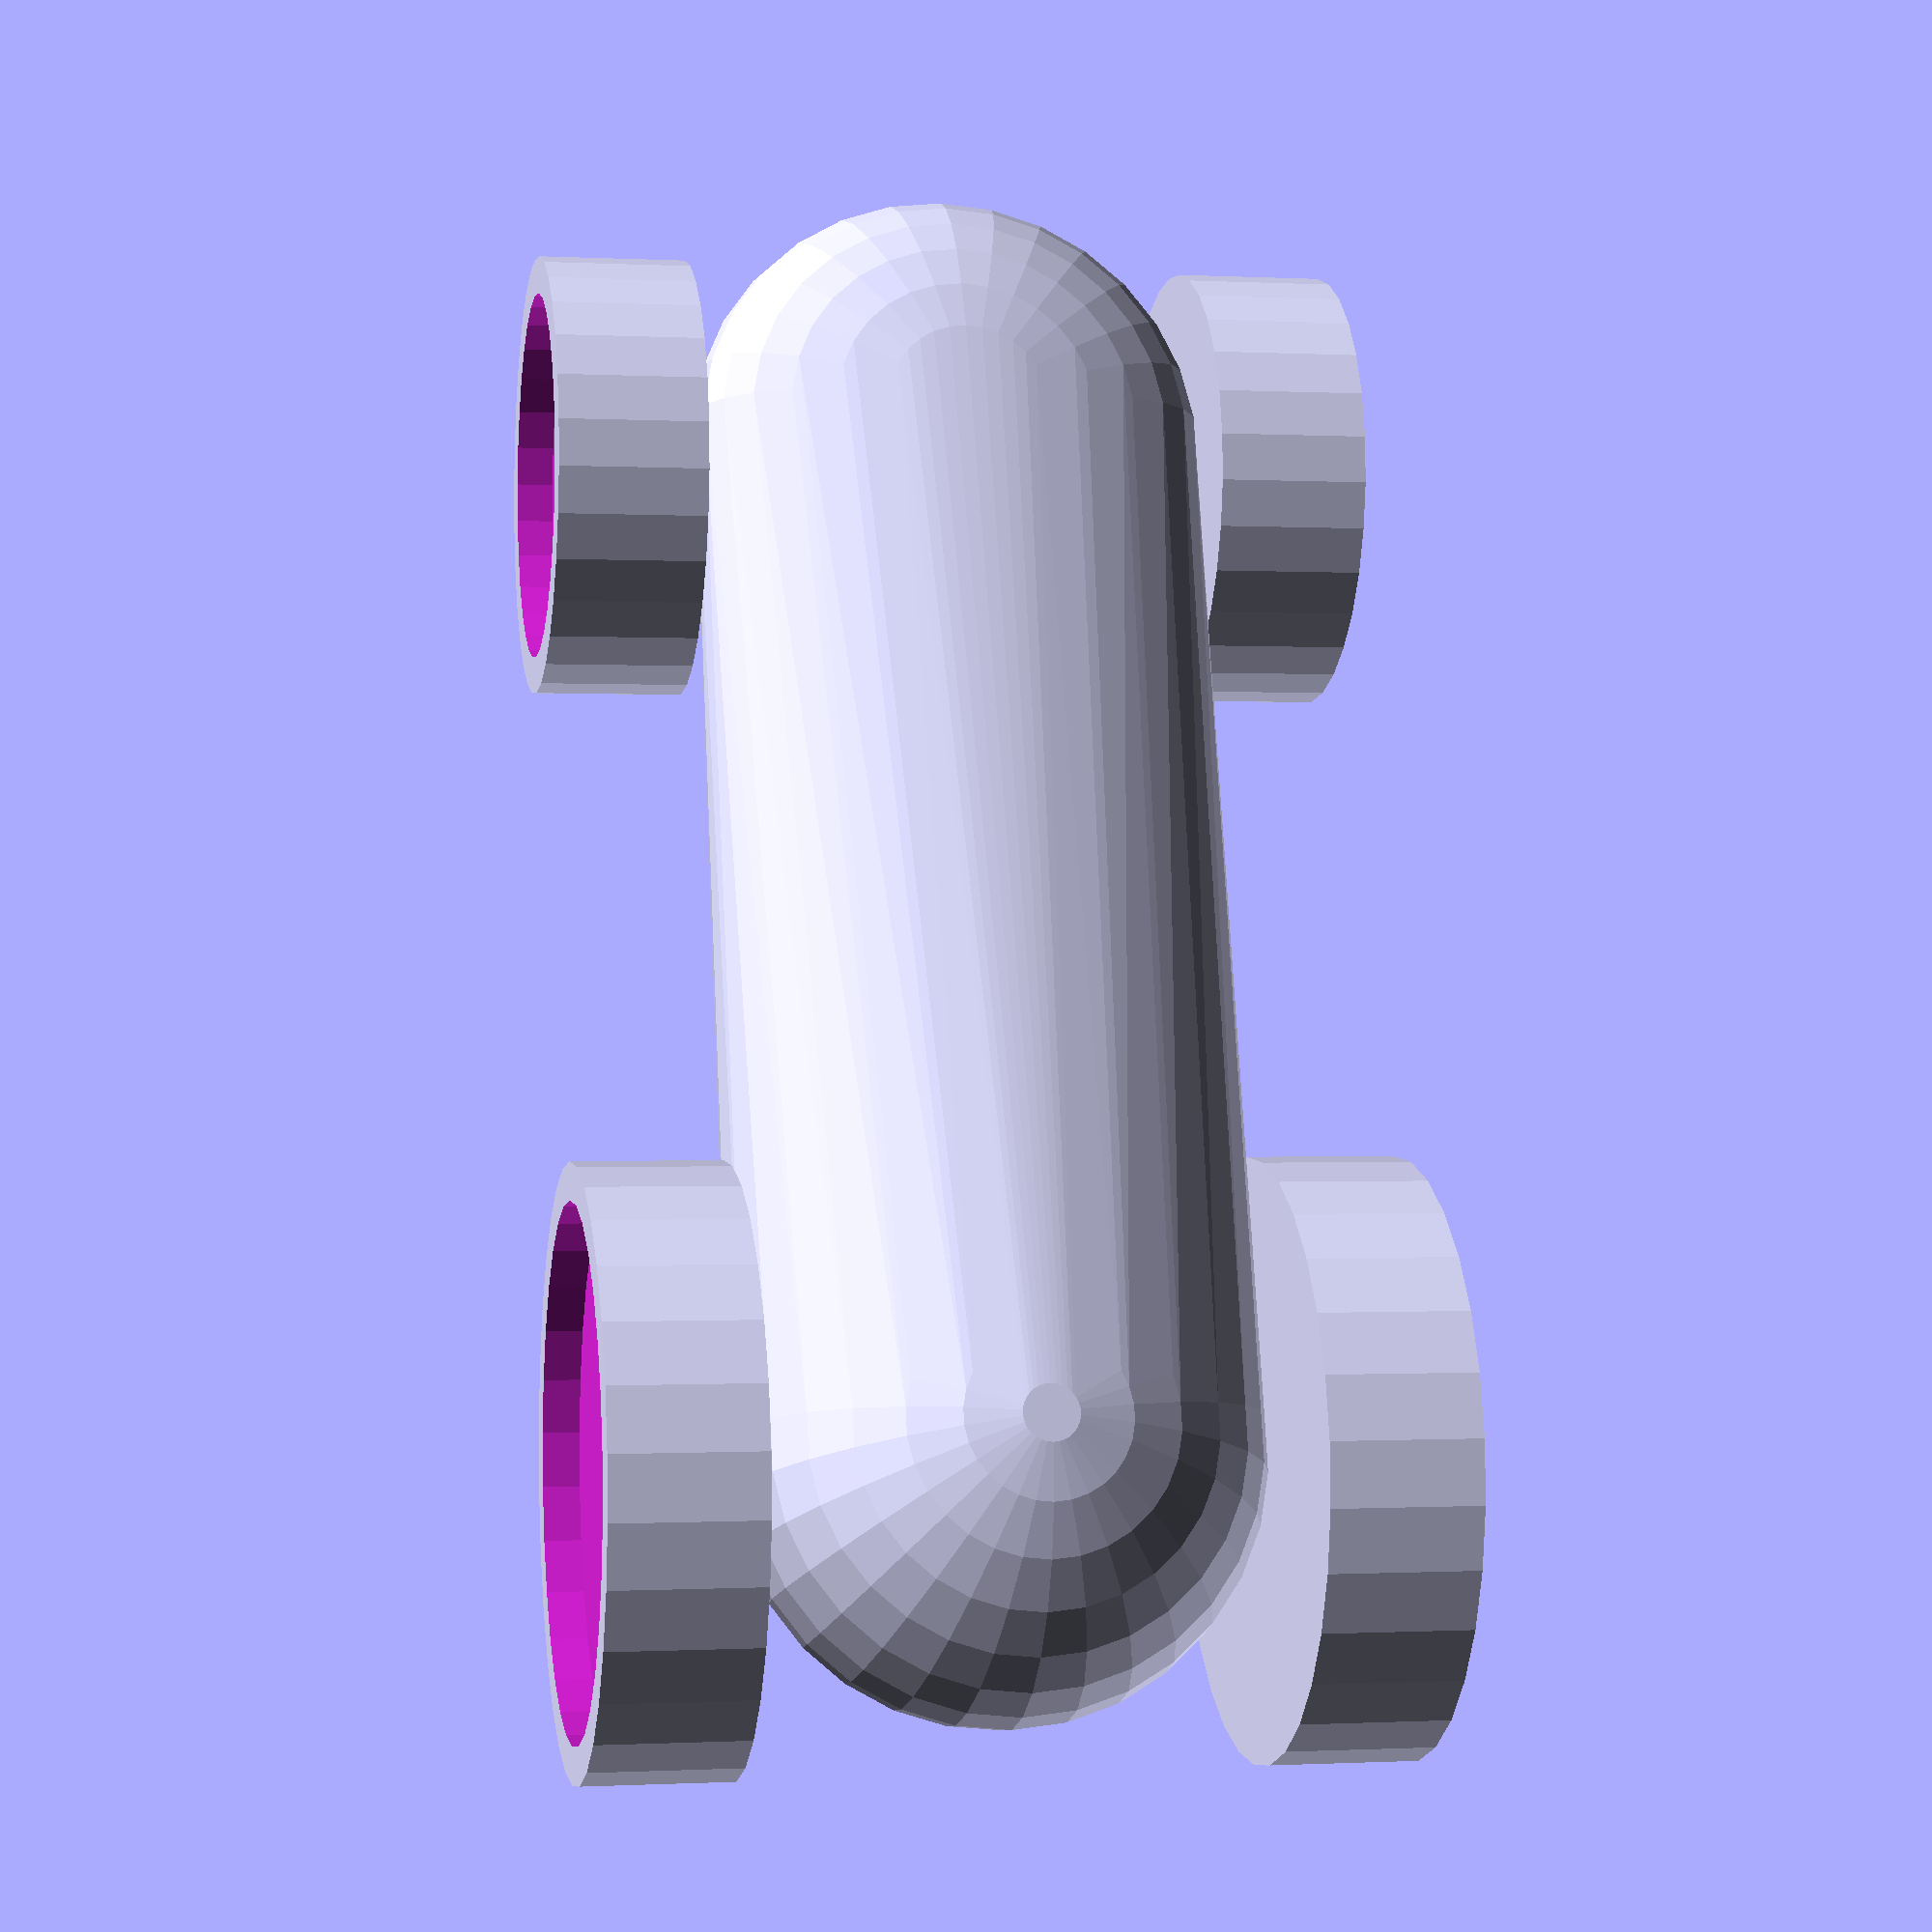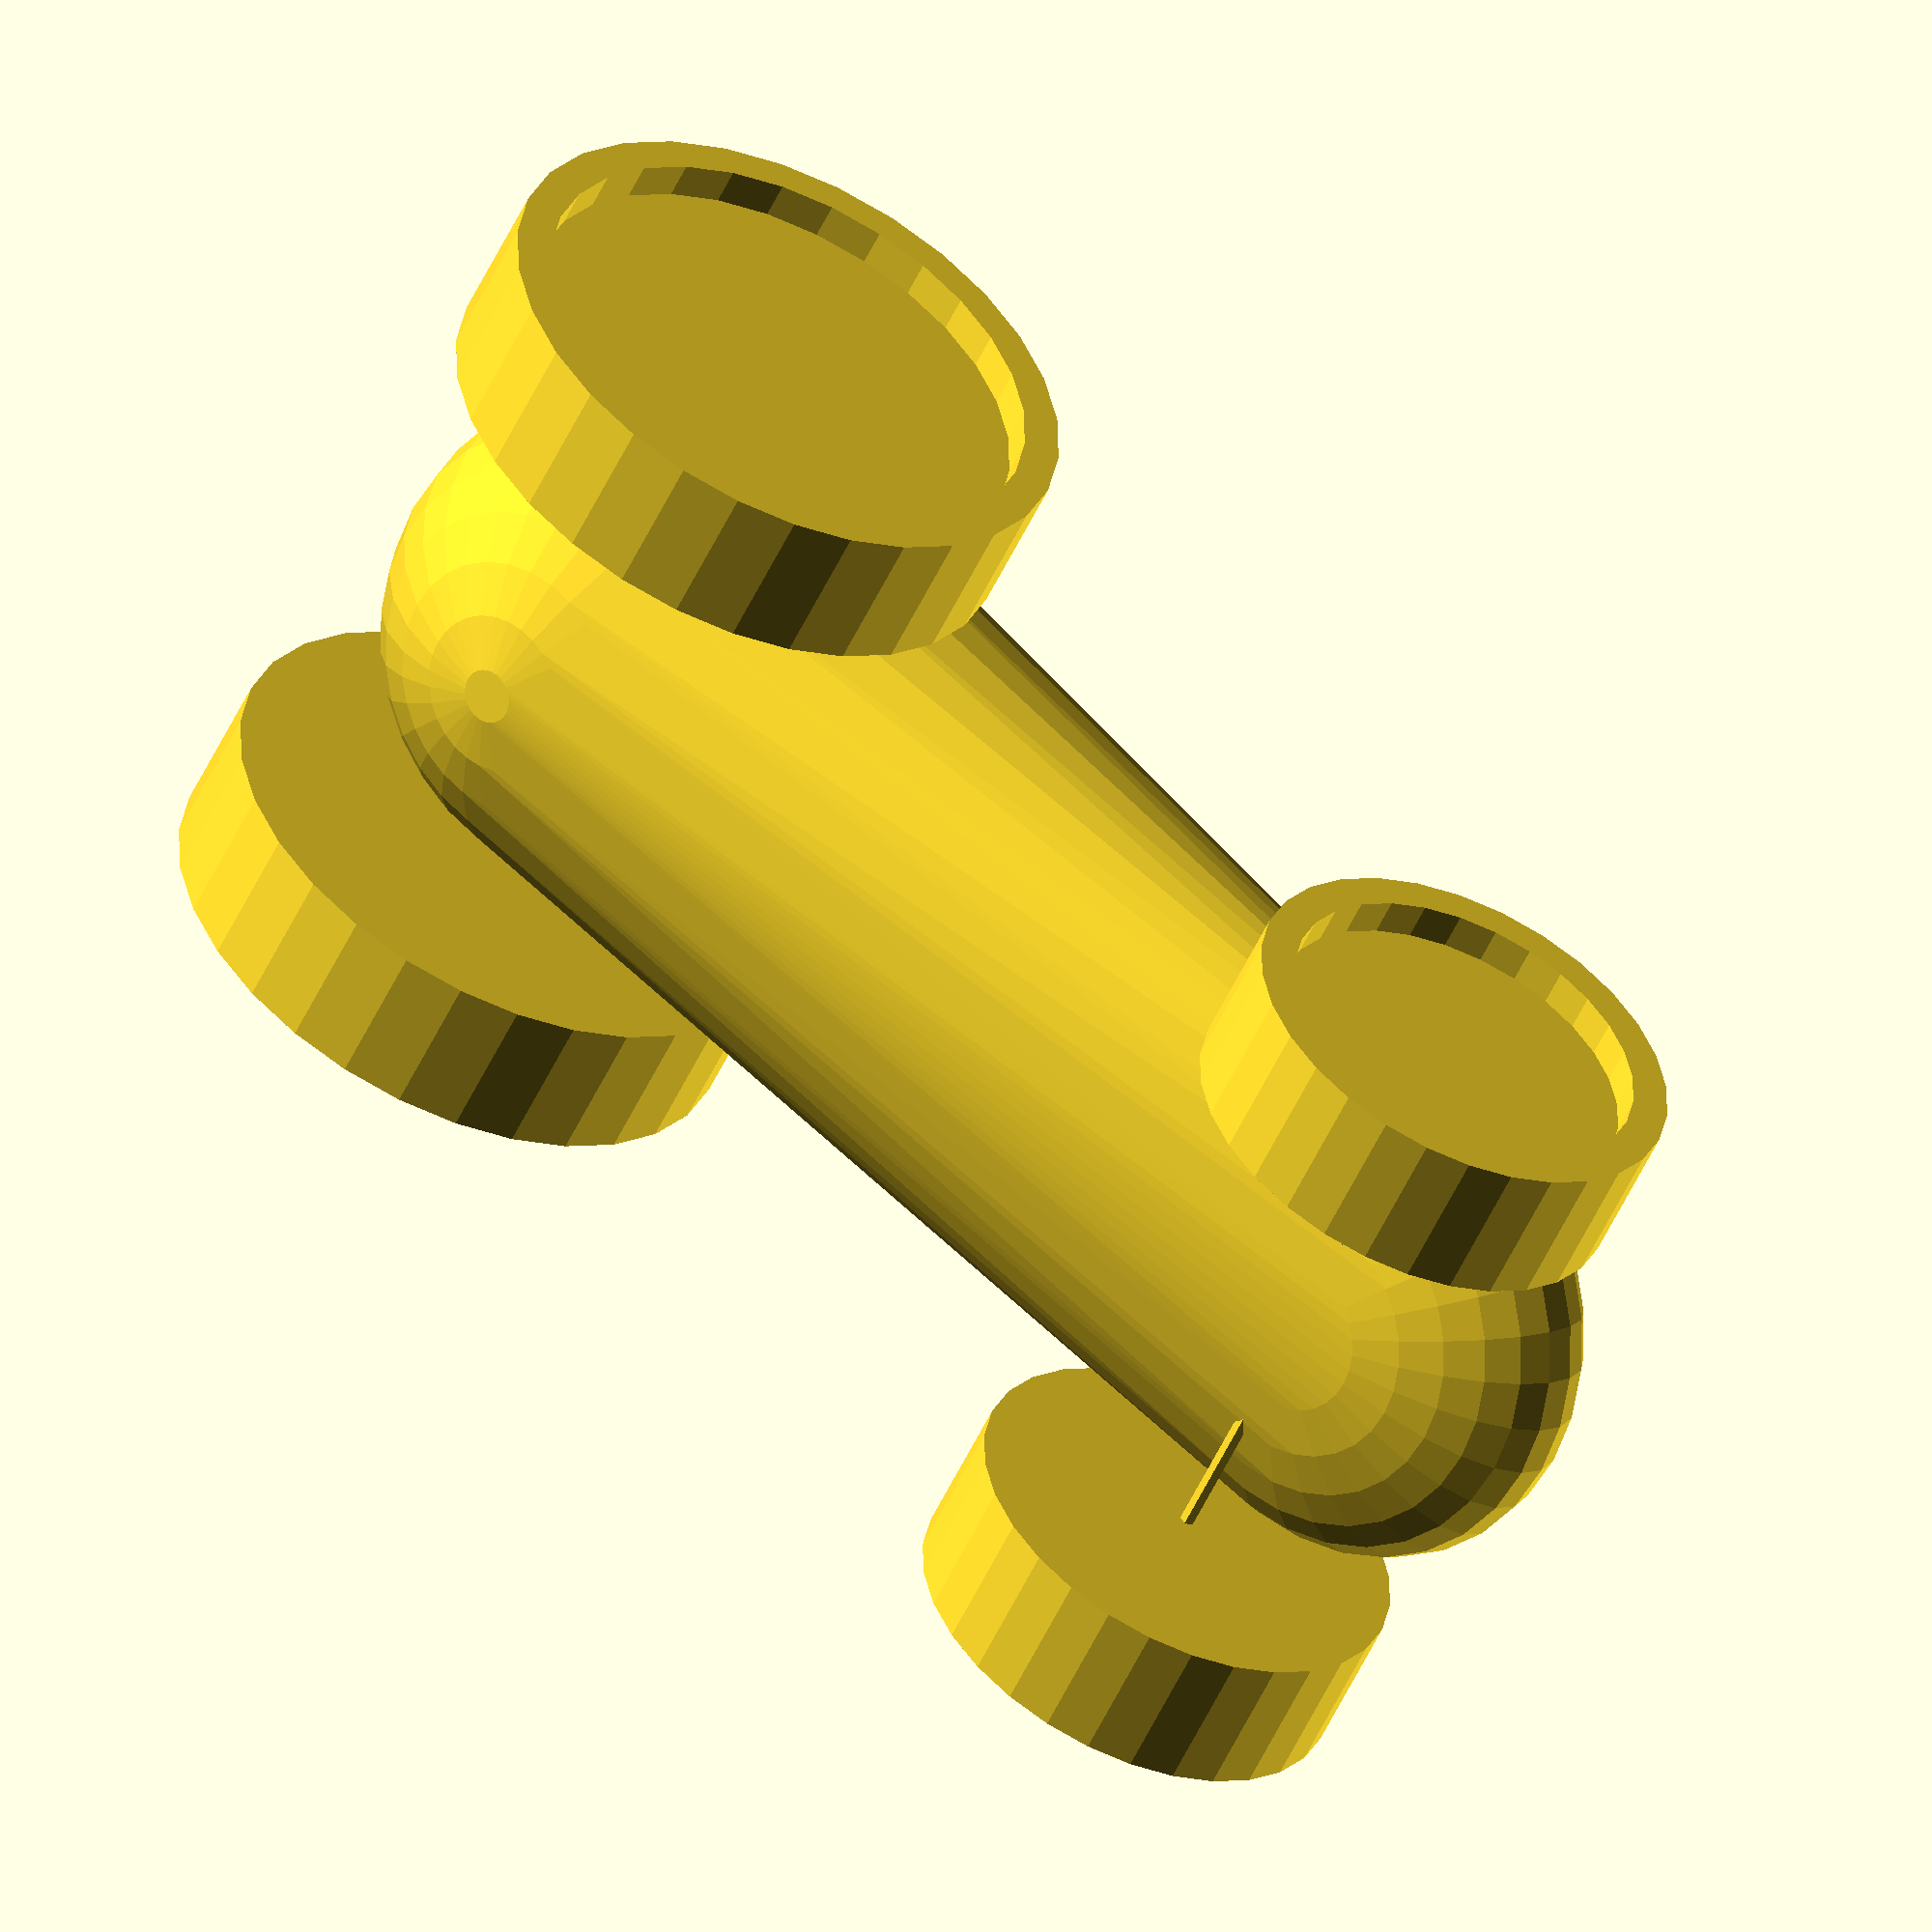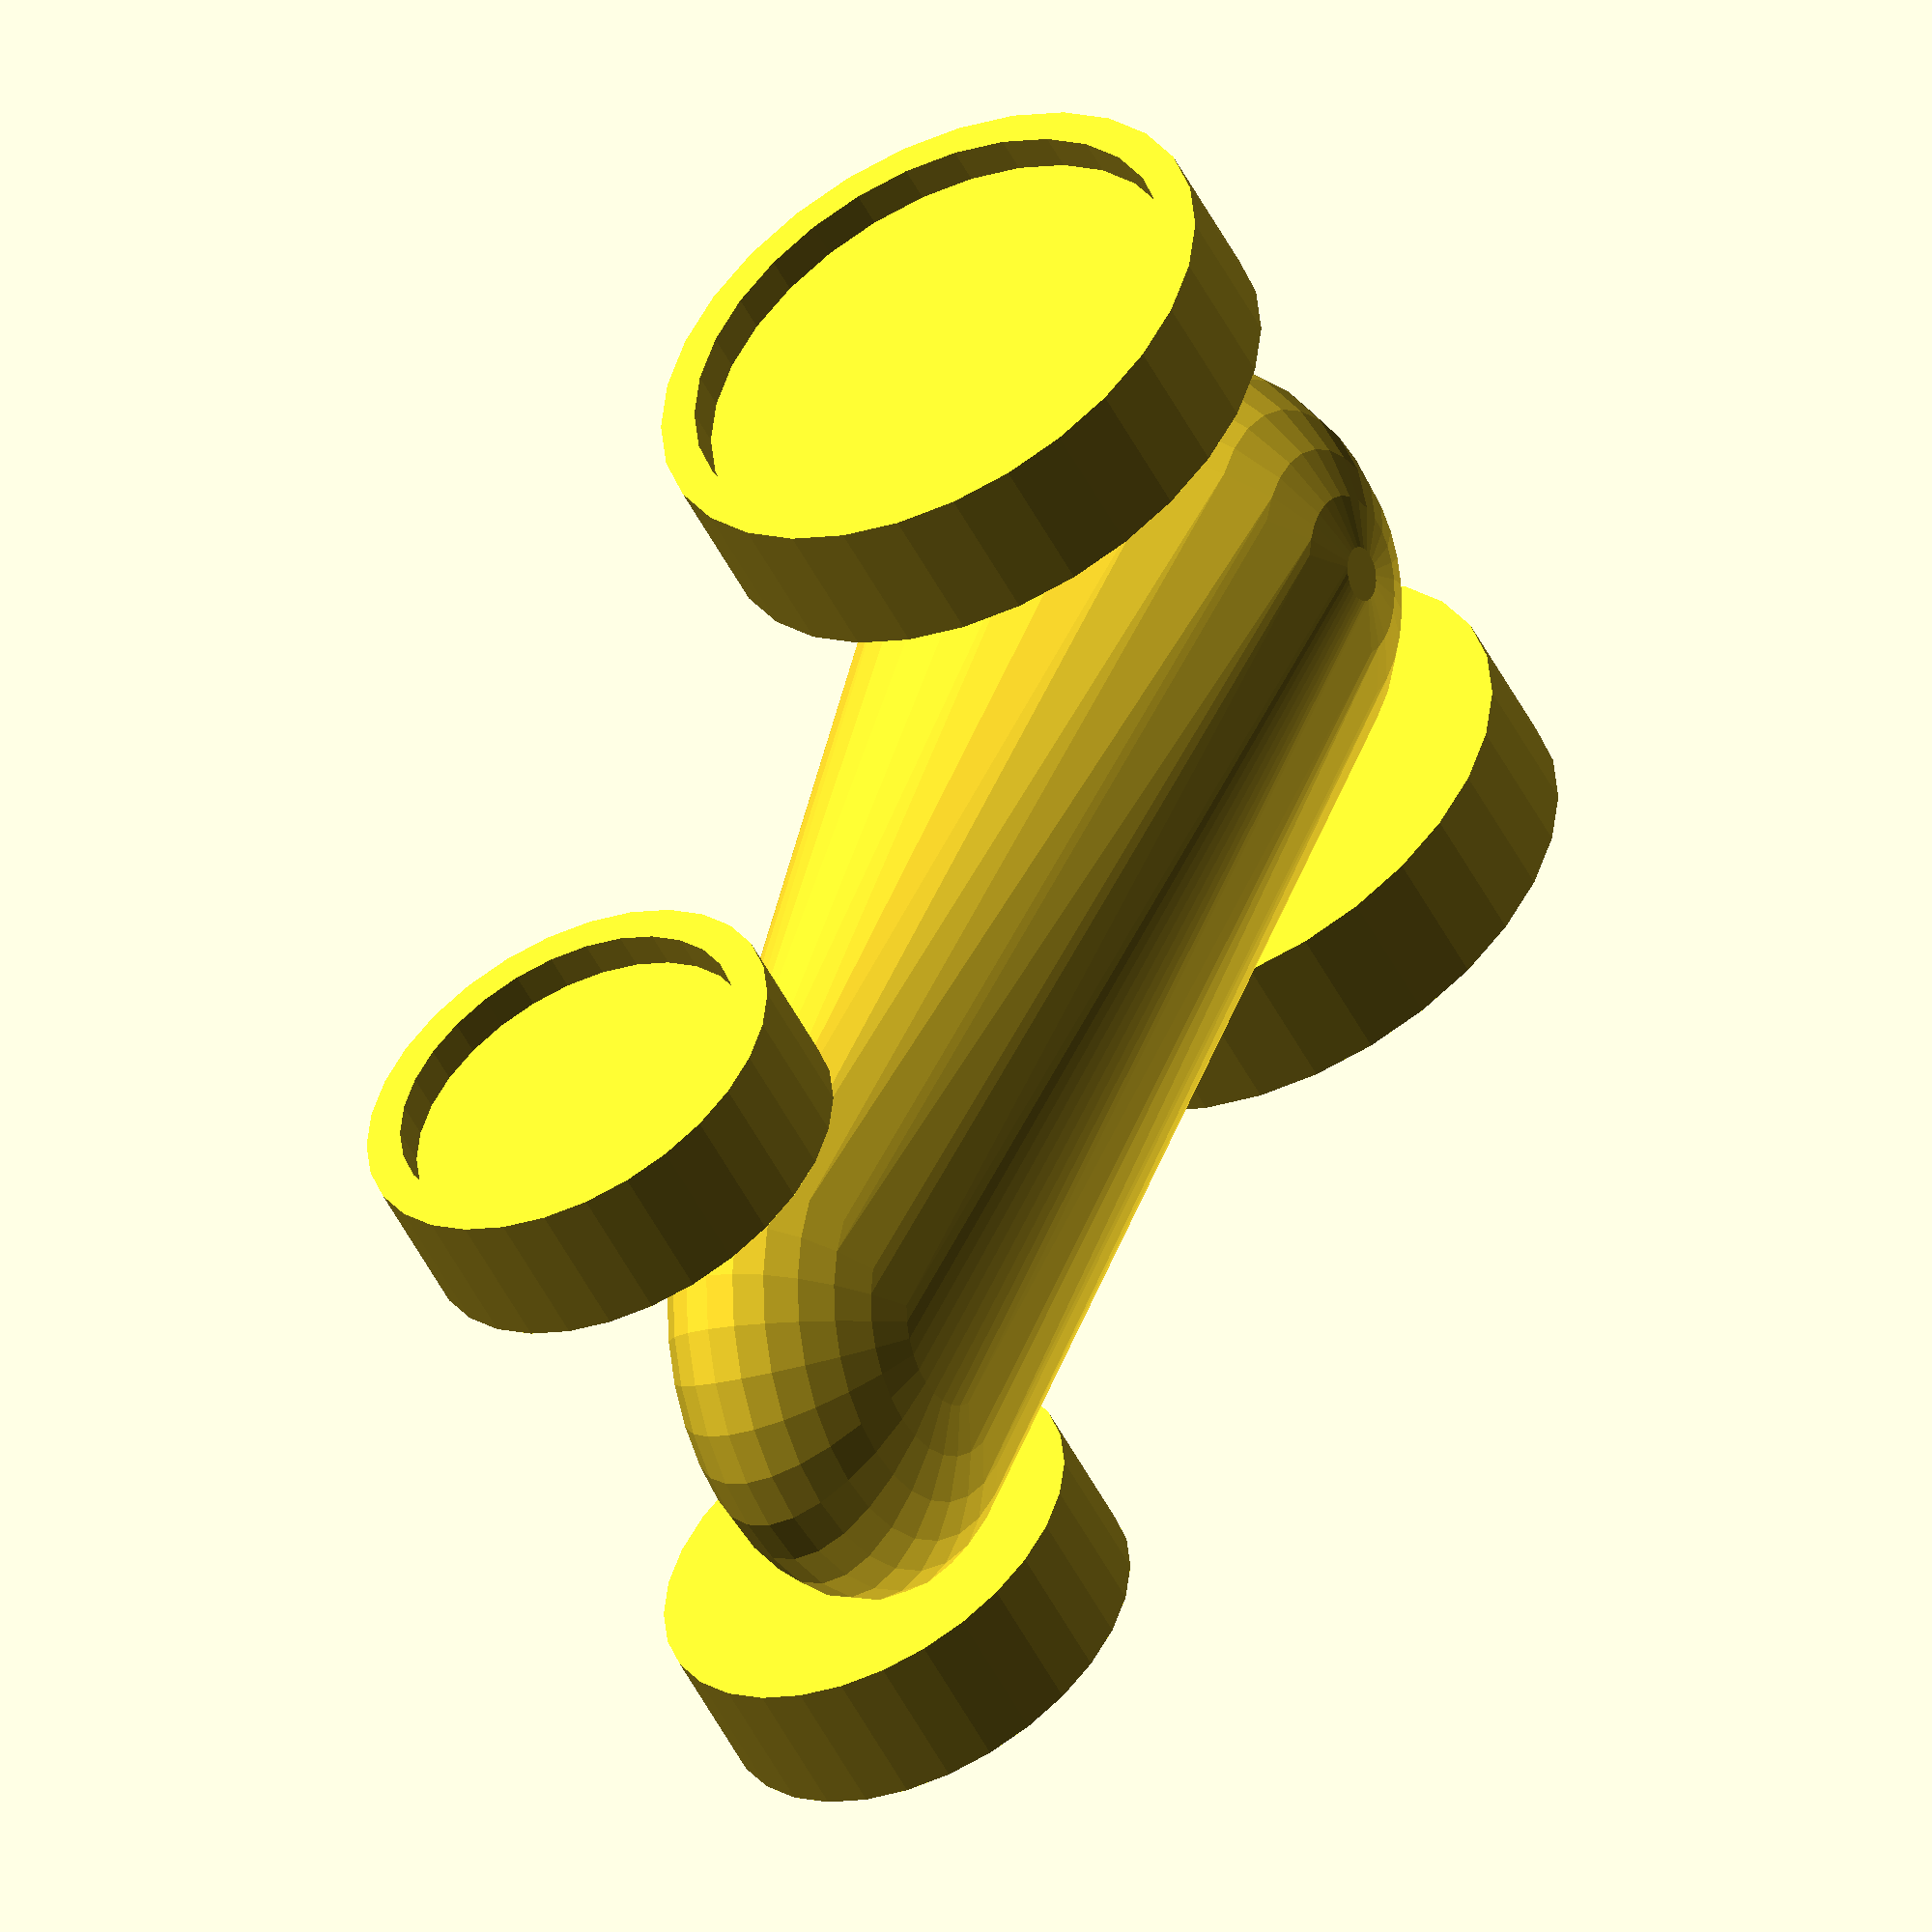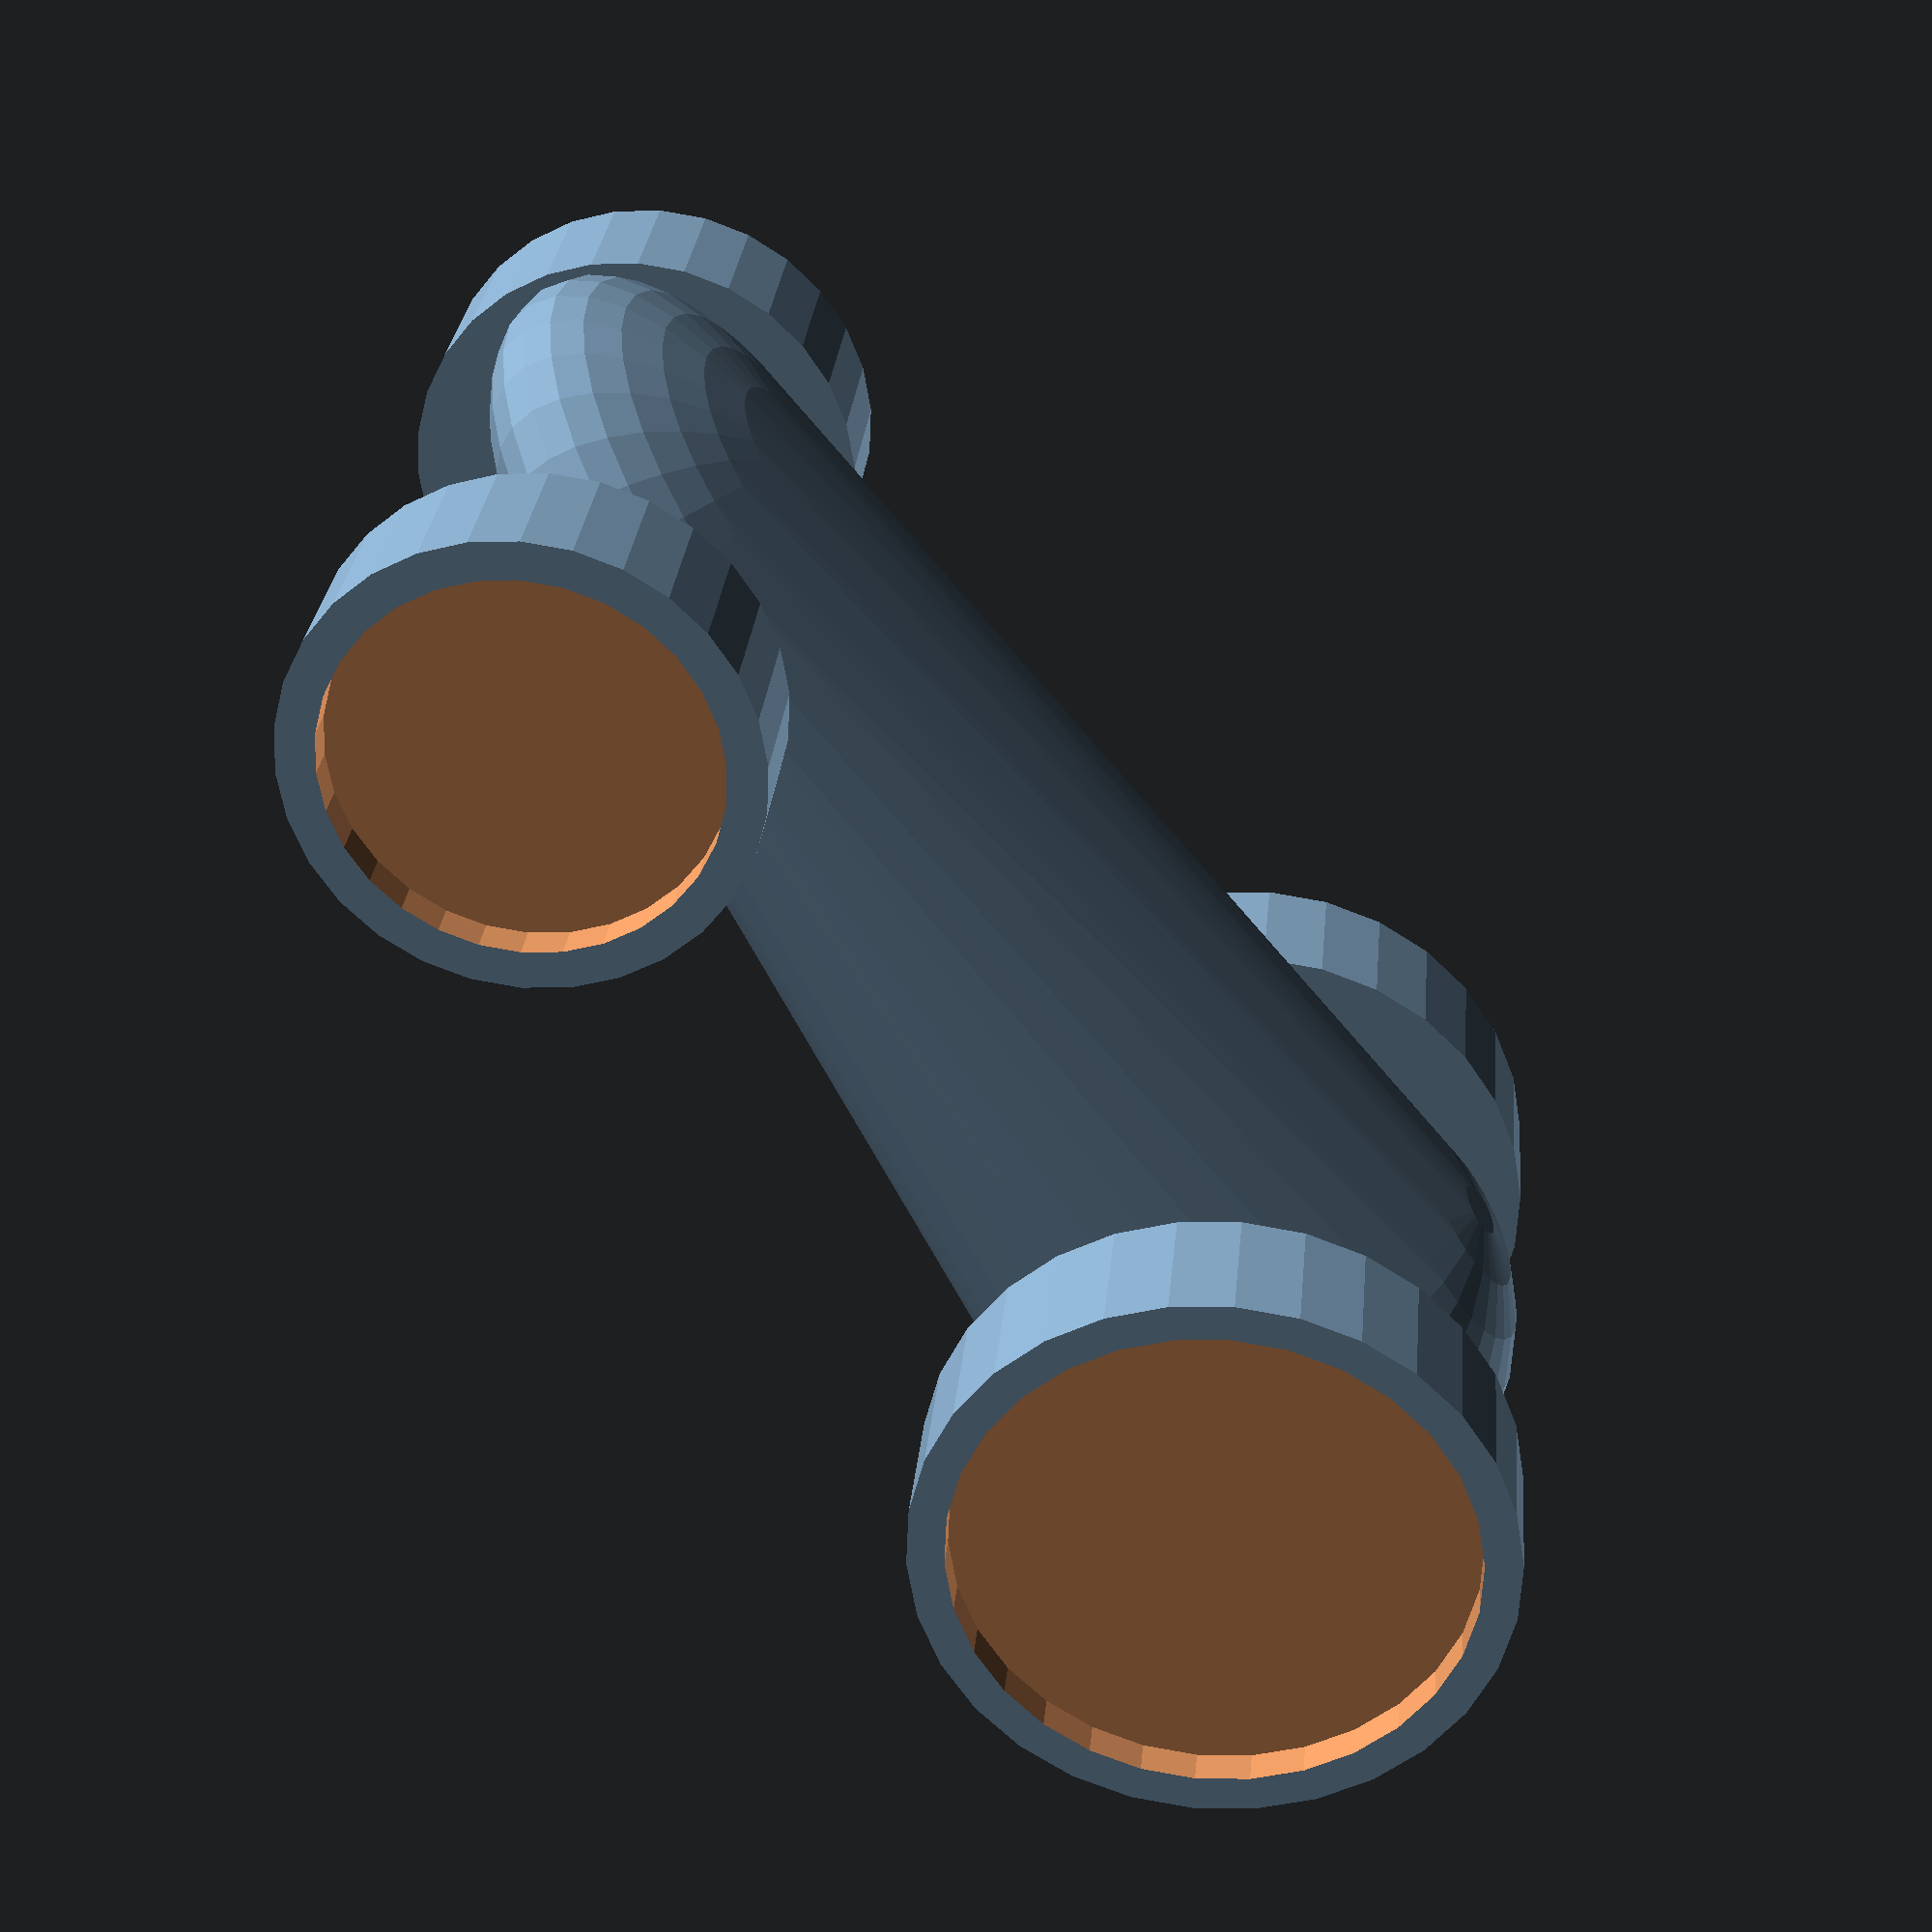
<openscad>

front_wheel_radius = 30;
back_wheel_radius = 40;
wheel_width = 20;

axe_spacing = 2*(front_wheel_radius+back_wheel_radius);
wheel_spacing = axe_spacing/2;

car_length = axe_spacing + front_wheel_radius+back_wheel_radius + 20;

module wheel(radius, width)
{
	difference()
	{
		cylinder(h=width,r=radius);
		translate([0,0,width-5])
			cylinder(h=width,r=radius-5);
	}
}

module front_wheel()
{
	wheel(front_wheel_radius, wheel_width);
}

module back_wheel()
{
	wheel(back_wheel_radius, wheel_width);
}

module wheel_pair(spacing)
{
	// axe
	rotate([90,0,0]) cylinder(h=spacing,r=1,center=true);
	// left wheel
	translate([0,spacing/2,0]) rotate([-90,0,0]) child();
	// right wheel
	translate([0,-spacing/2,0]) rotate([90,0,0]) child();
}

// car body
translate([-axe_spacing/2,0,wheel_spacing/2+front_wheel_radius/3])
	hull()
	{
		sphere(wheel_spacing/2);
		translate([axe_spacing,0,0]) scale([1,1,1/2]) sphere(wheel_spacing/2);
	}

// front wheels + axe
translate([axe_spacing/2,0,front_wheel_radius]) wheel_pair(wheel_spacing) front_wheel();
// back wheels + axe
translate([-axe_spacing/2,0,back_wheel_radius]) wheel_pair(wheel_spacing) back_wheel();


</openscad>
<views>
elev=195.3 azim=87.2 roll=190.6 proj=p view=solid
elev=342.9 azim=149.1 roll=216.4 proj=o view=wireframe
elev=194.0 azim=302.8 roll=238.2 proj=o view=solid
elev=52.7 azim=189.7 roll=303.9 proj=p view=wireframe
</views>
